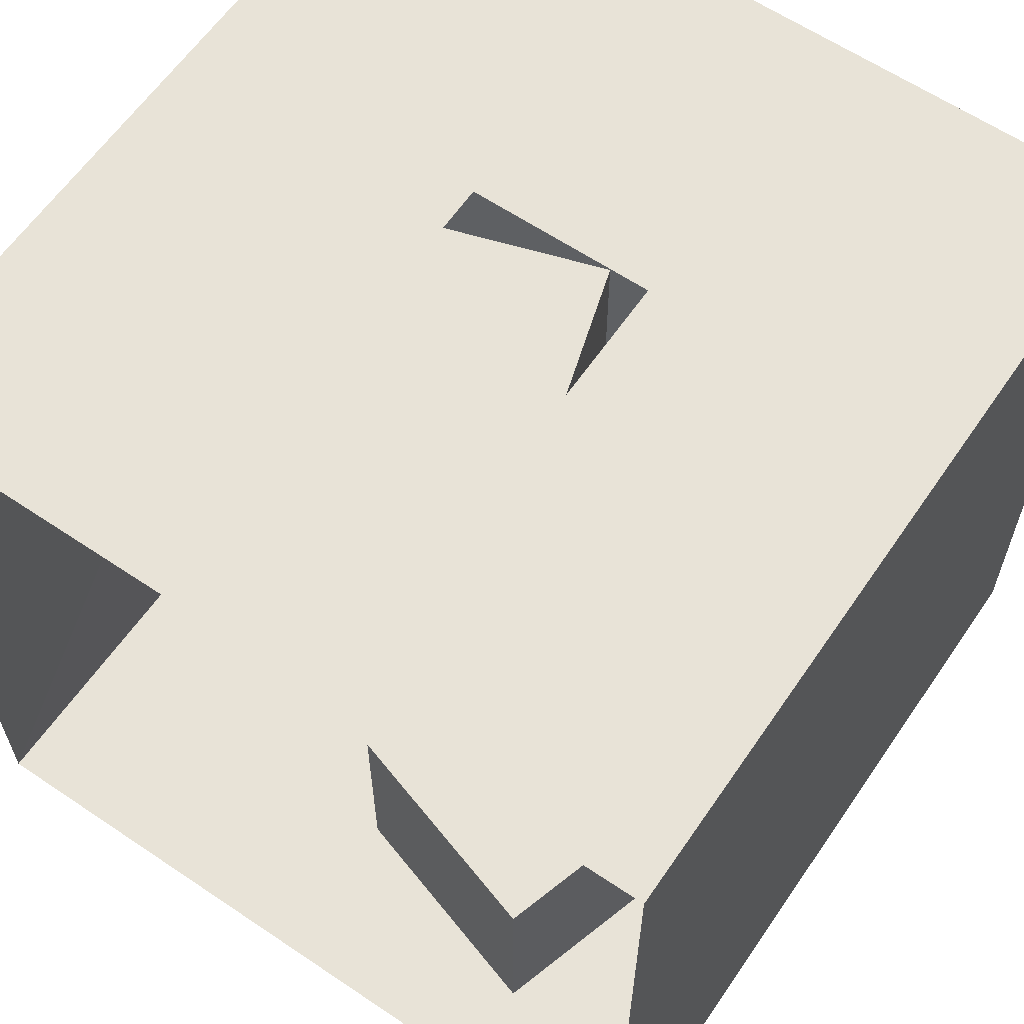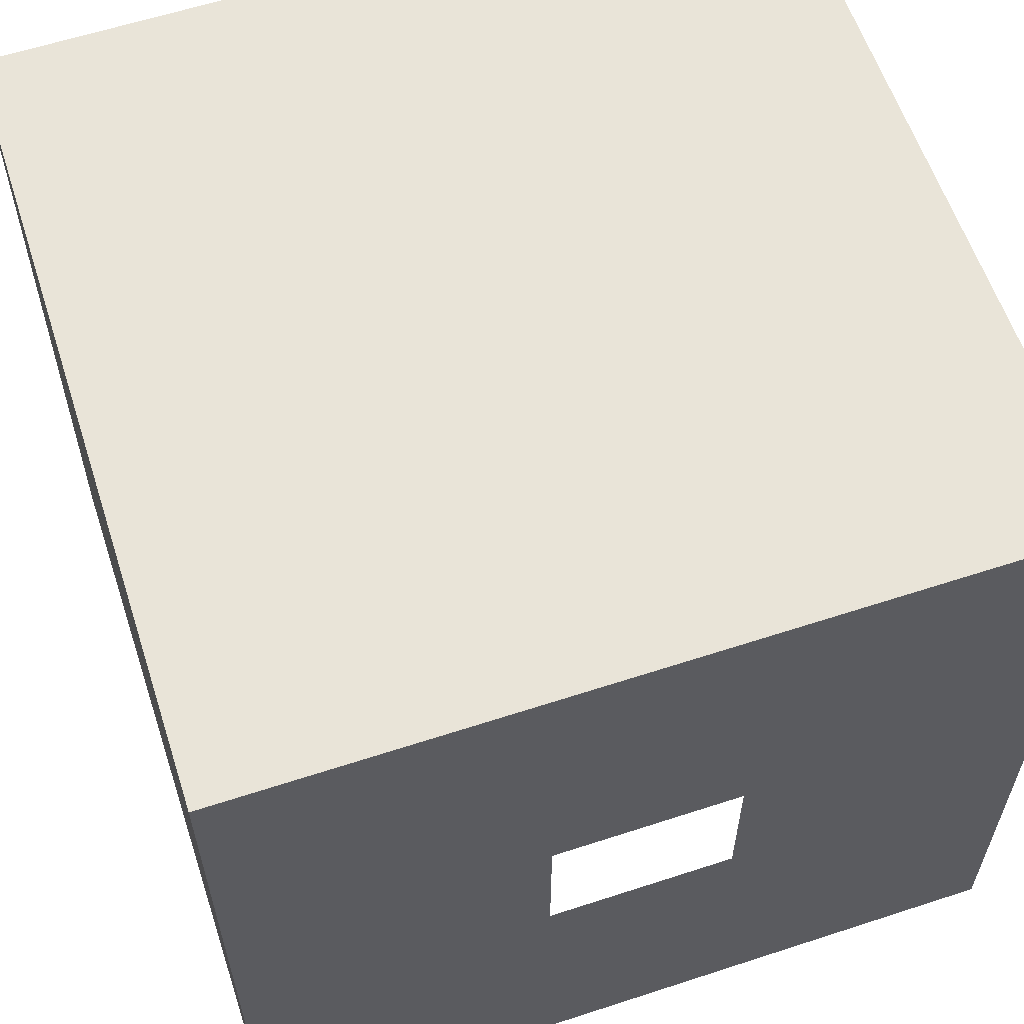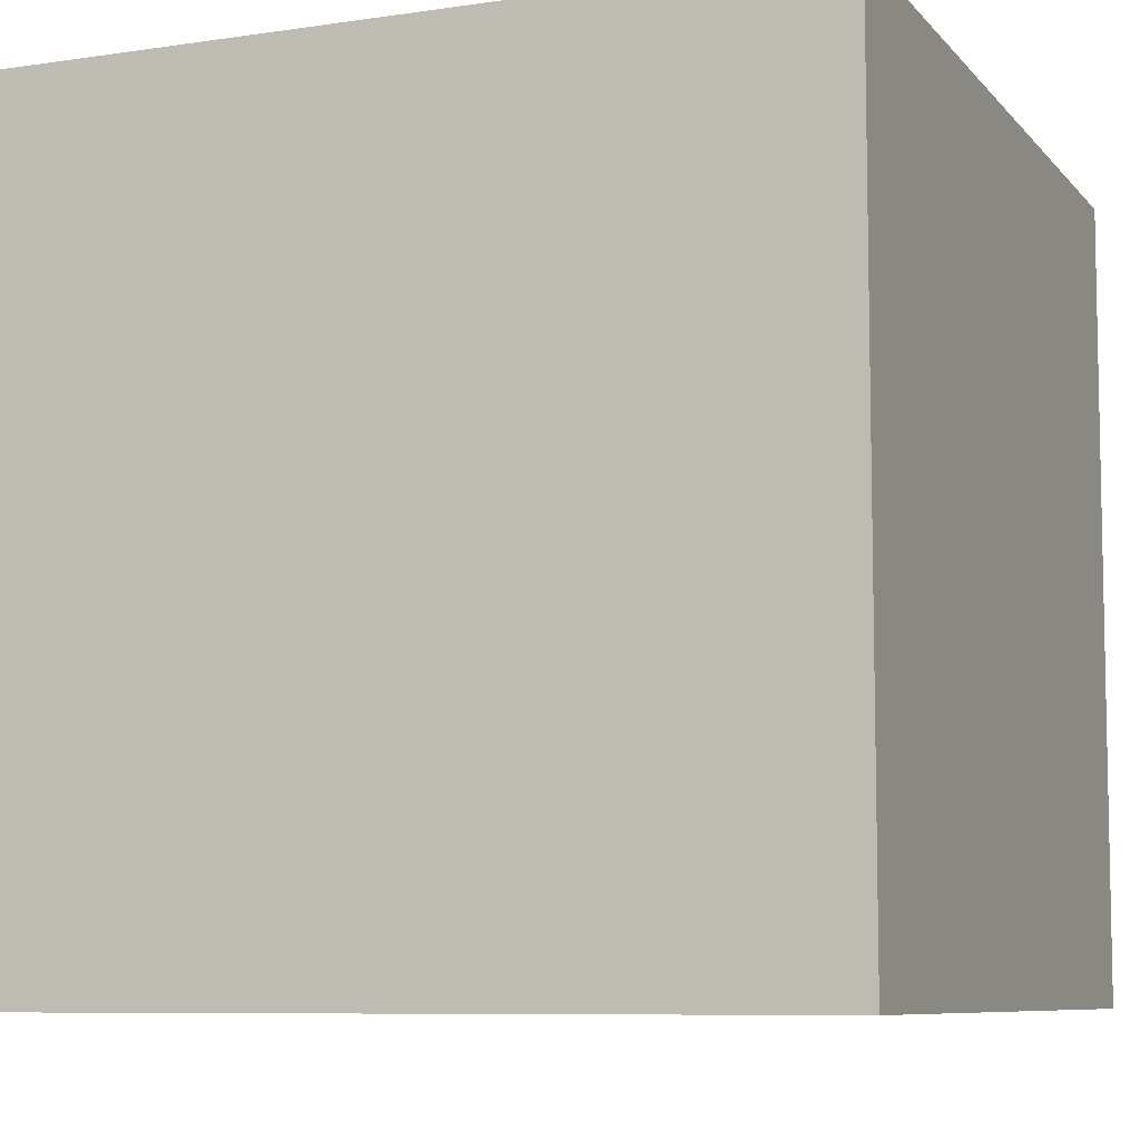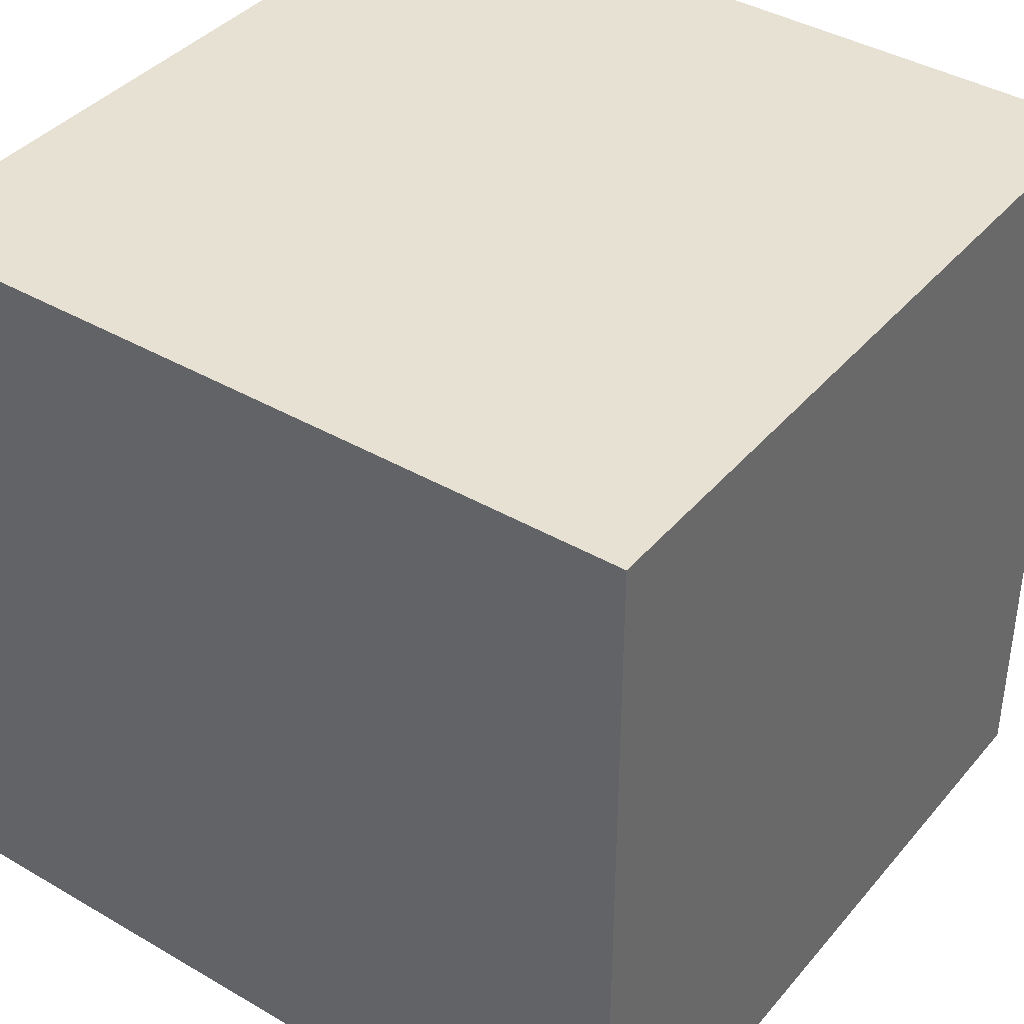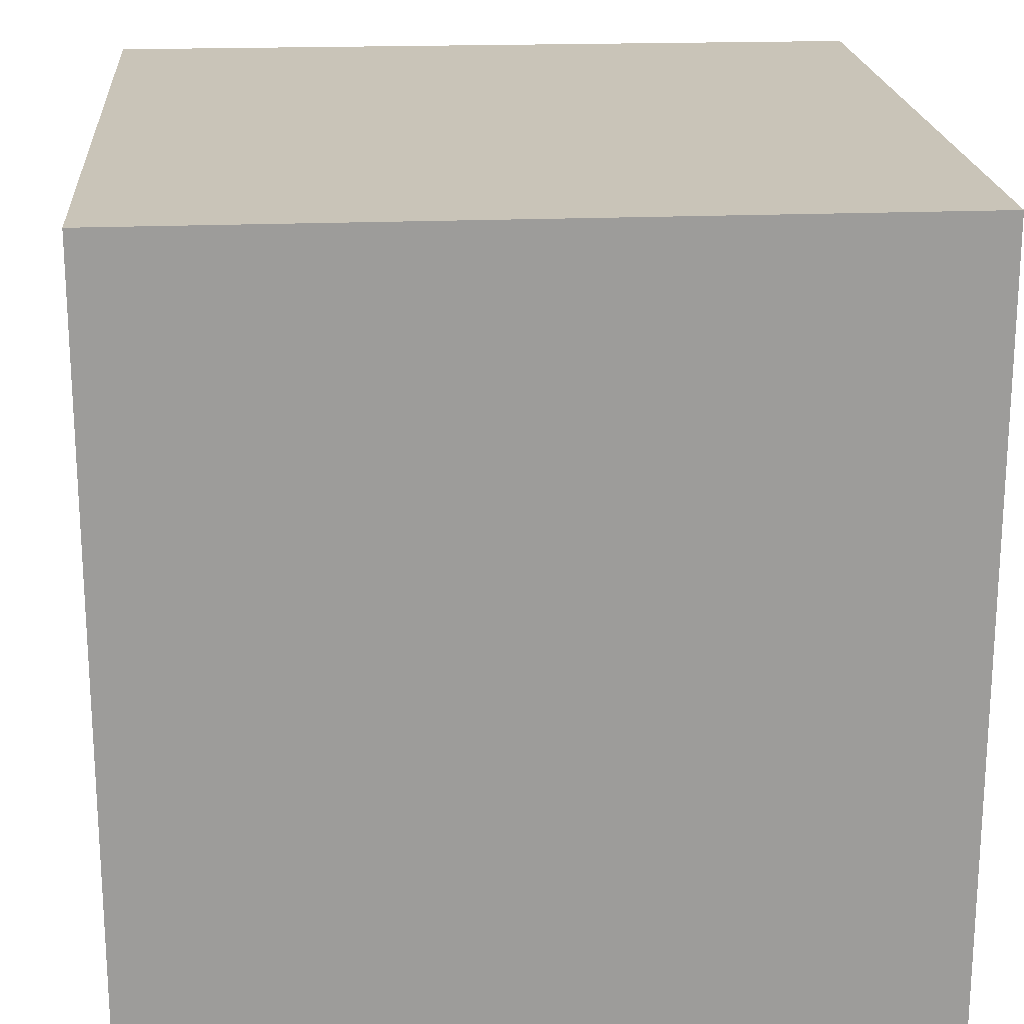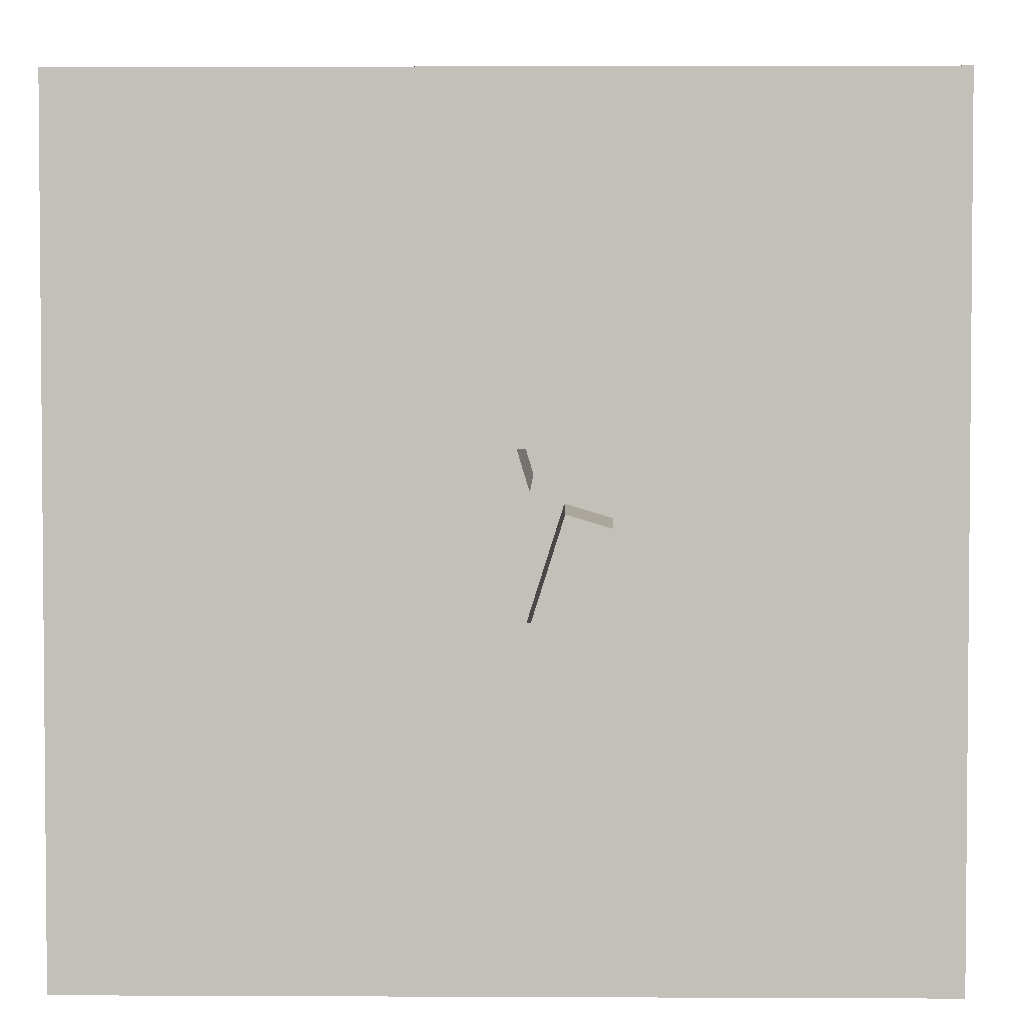
<metadata>
{"format":"obj","ext":"obj","renderer":"f3d","projection":"perspective","resolution":1024,"background":"white","views":[{"elev":61.8,"azim":-145.6,"up":"+Y"},{"elev":60.3,"azim":161.5,"up":"+Z"},{"elev":-8.1,"azim":-67.7,"up":"+Y"},{"elev":39.6,"azim":-54.2,"up":"+Z"},{"elev":20.2,"azim":-94.4,"up":"+Z"},{"elev":3.0,"azim":-179.1,"up":"+Z"}]}
</metadata>
<code>
v 552.8 0 0
v 0 0 0
v 0 0 559.2
v 549.6 0 559.2
v 130 0 65
v 82 0 225
v 240 0 272
v 290 0 114
v 423 0 247
v 265 0 296
v 314 0 456
v 472 0 406
f 1 2 3
f 1 3 4
v 343 548.8 227
v 343 548.8 332
v 213 548.8 332
v 213 548.8 227
v 556 548.8 0
v 556 548.8 559.2
v 0 548.8 559.2
v 0 548.8 0
f 17 13 14
f 17 14 18
f 18 14 15
f 18 15 19
f 19 15 16
f 19 16 20
f 20 16 13
f 20 13 17
f 4 3 19
f 4 19 18
f 3 2 20
f 3 20 19
f 1 4 18
f 1 18 17
v 130 165 65
v 82 165 225
v 240 165 272
v 290 165 114
f 21 22 23
f 21 23 24
f 8 24 23
f 8 23 7
f 5 21 24
f 5 24 8
f 6 22 21
f 6 21 5
f 7 23 22
f 7 22 6
v 423 330 247
v 265 330 296
v 314 330 456
v 472 330 406
f 25 26 27
f 25 27 28
f 9 25 28
f 9 28 12
f 12 28 27
f 12 27 11
f 11 27 26
f 11 26 10
f 10 26 25
f 10 25 9

</code>
